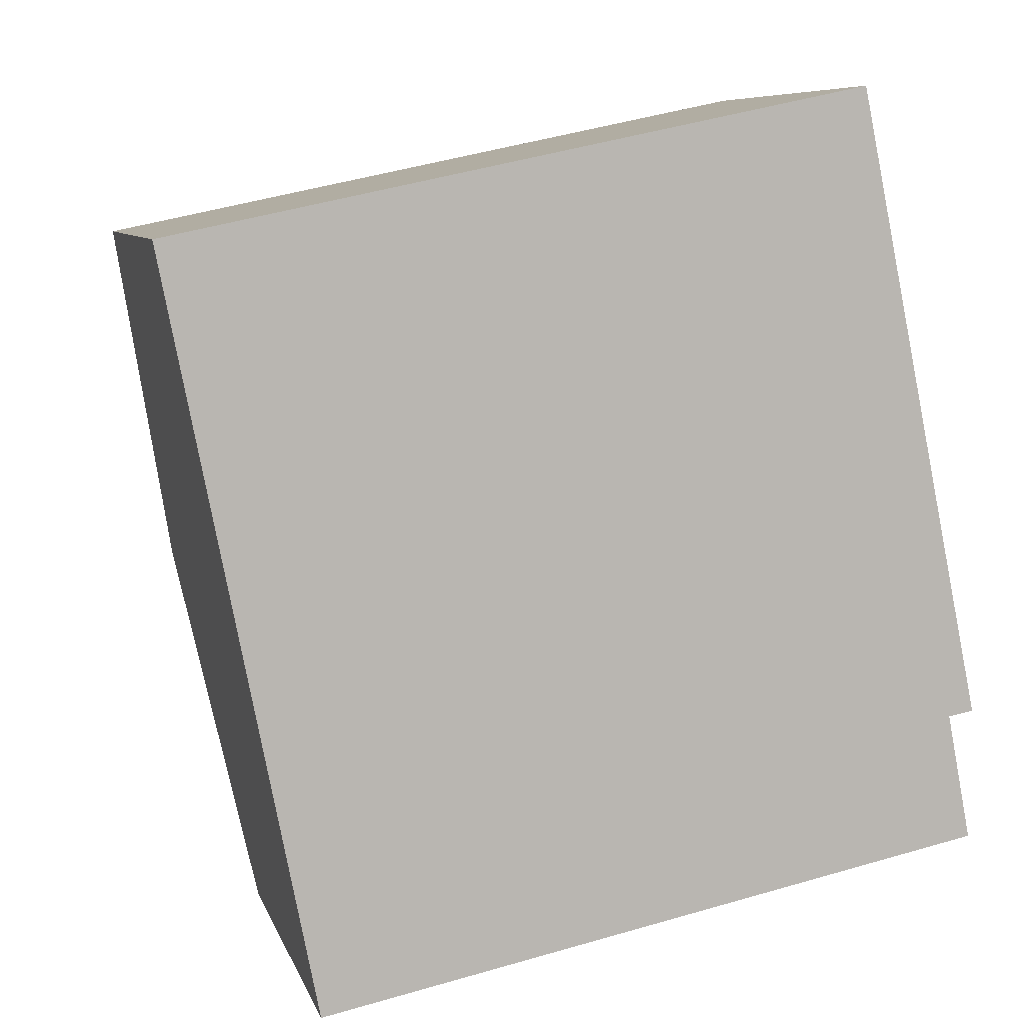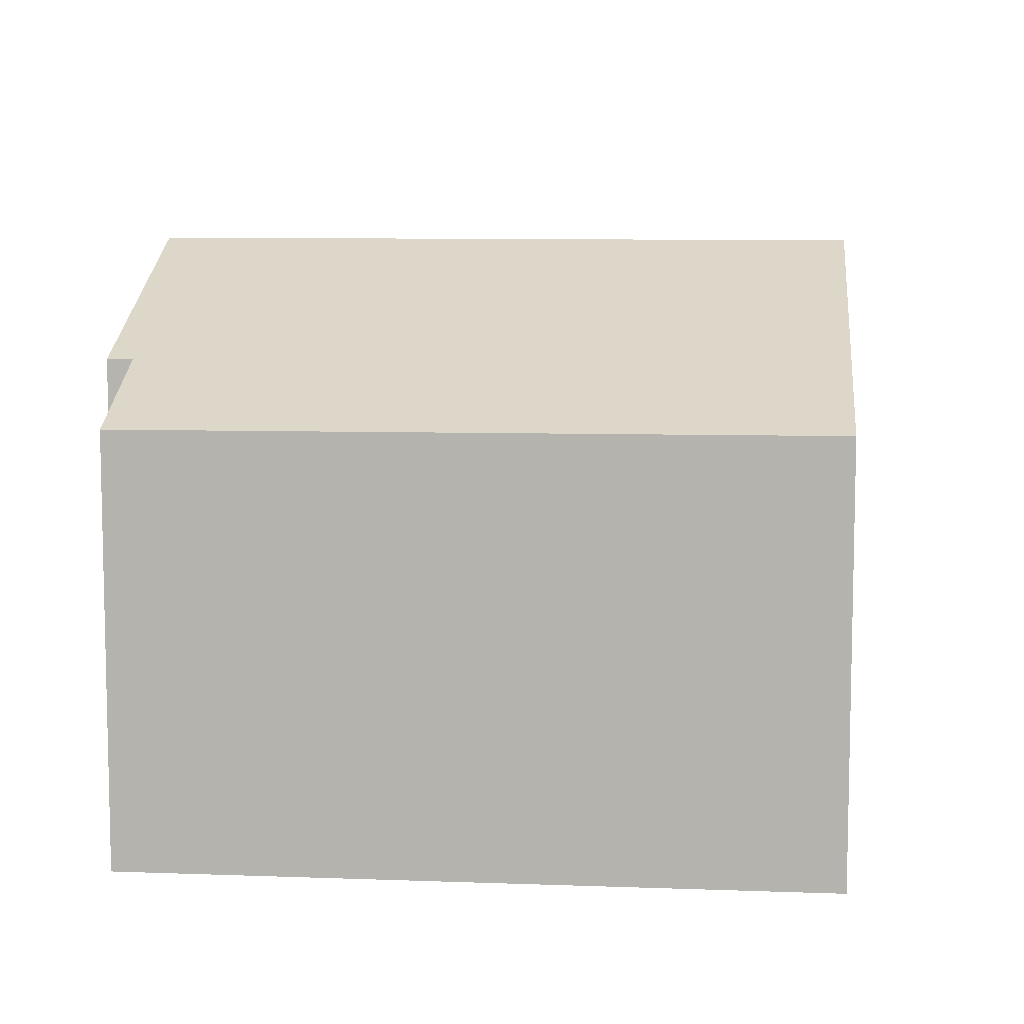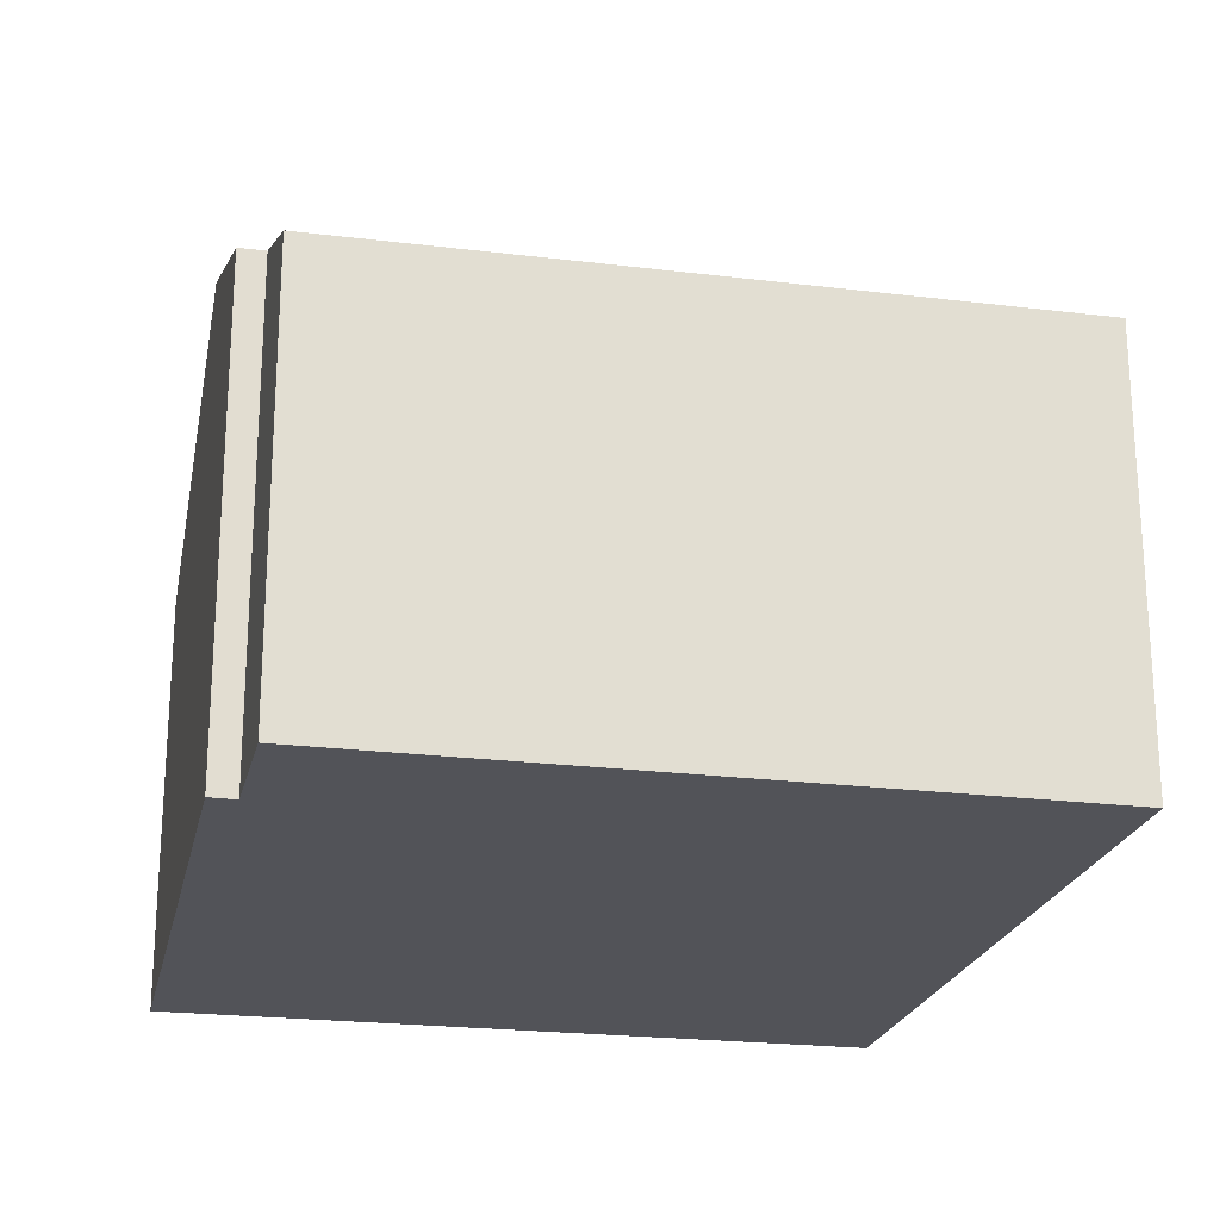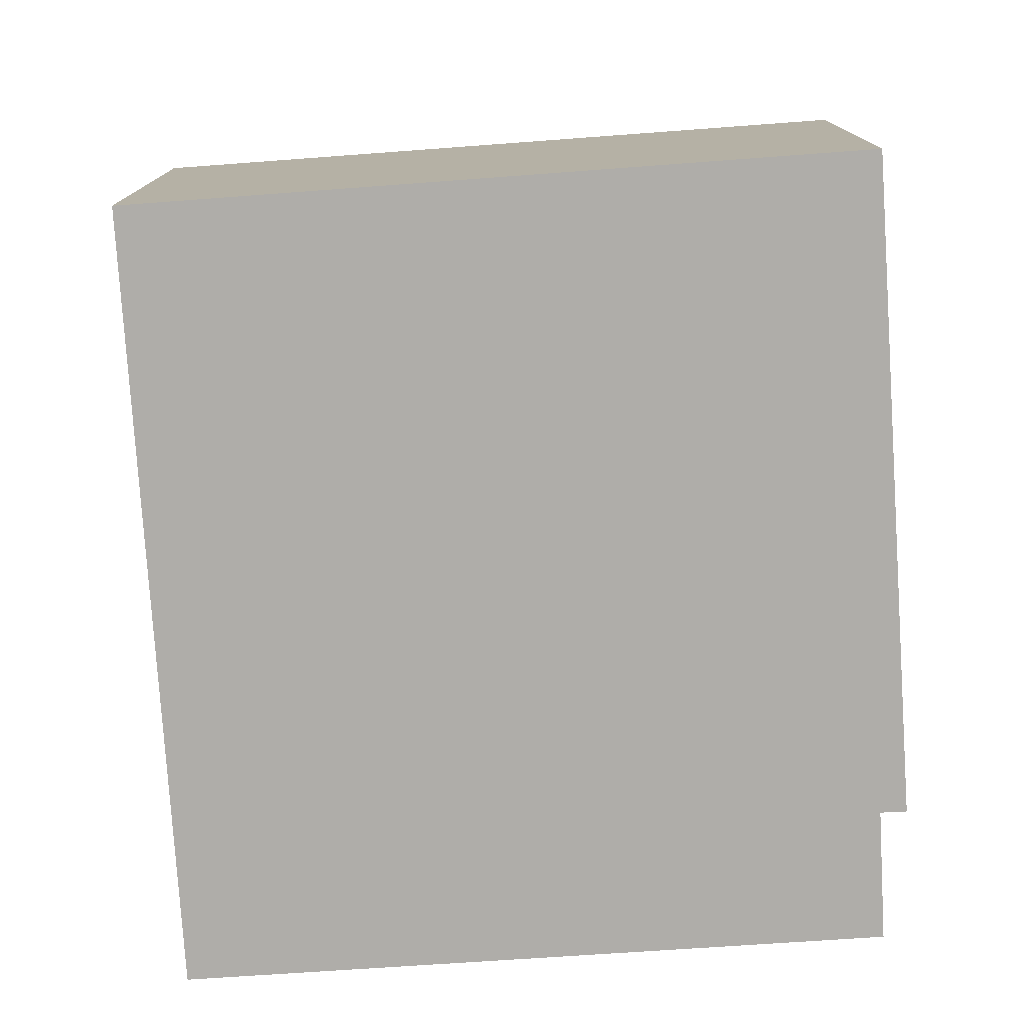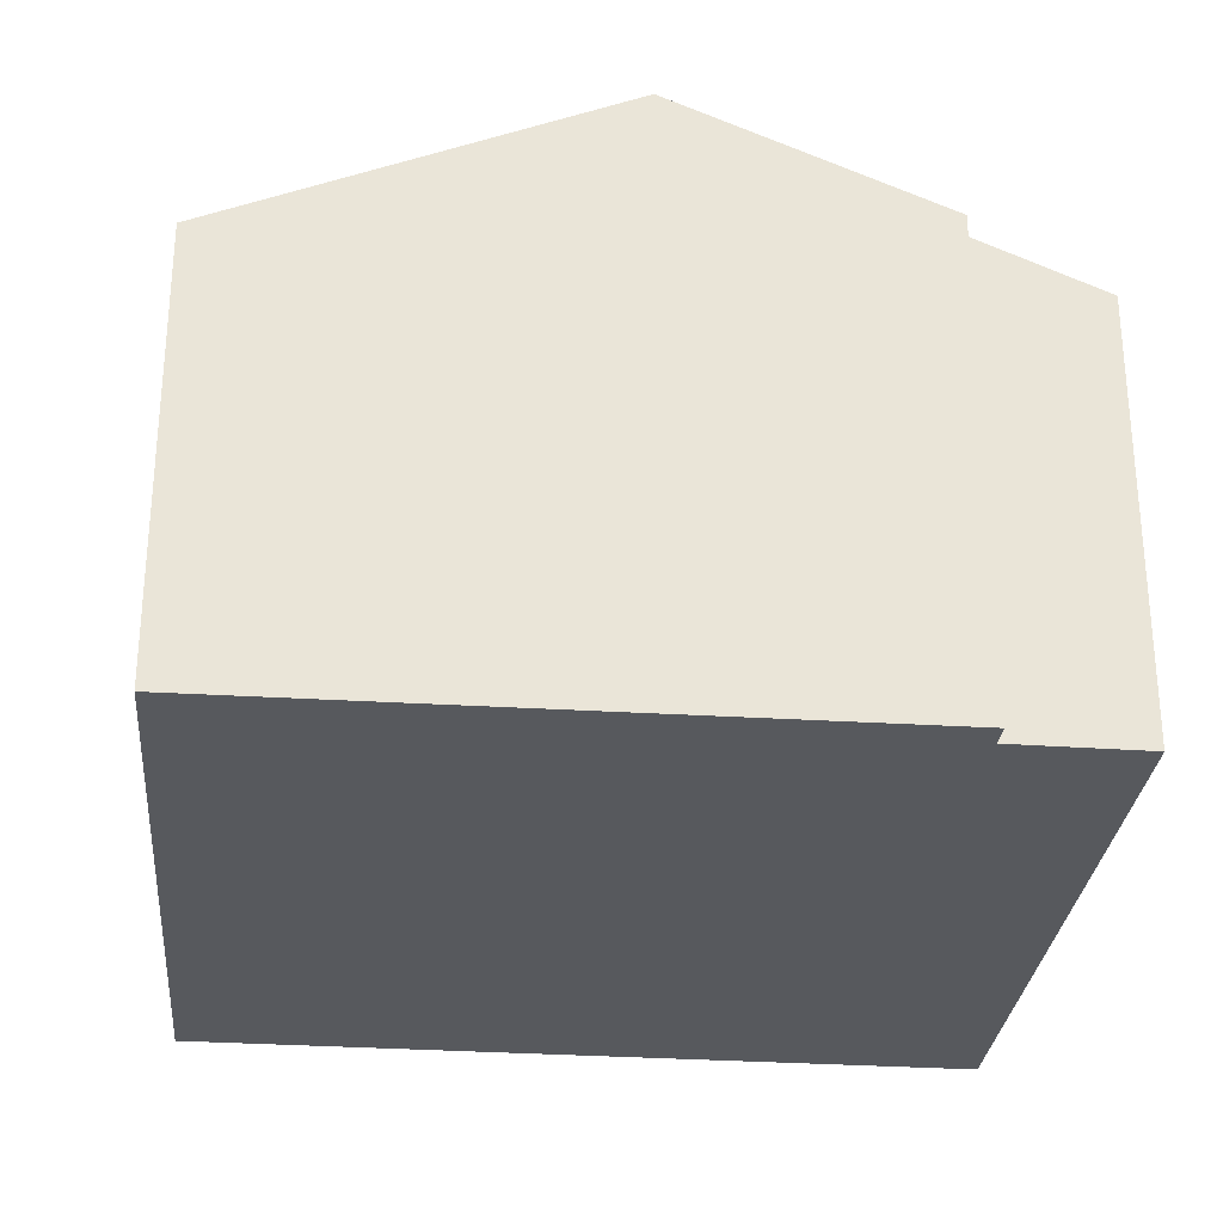
<metadata>
{"format":"obj","ext":"obj","renderer":"f3d","projection":"perspective","resolution":1024,"background":"white","views":[{"elev":7.7,"azim":-14.2,"up":"+Z"},{"elev":8.6,"azim":174.4,"up":"+Y"},{"elev":-22.6,"azim":156.4,"up":"+Y"},{"elev":-77.3,"azim":-7.6,"up":"+Y"},{"elev":-29.2,"azim":73.1,"up":"+Y"}]}
</metadata>
<code>
v  17.37 13.07 -5.184
v  14.3 9.483 2.992
v  15.63 9.483 3.27
v  9.826 9.483 2.056
v  1.667 13.07 -8.469
v  0 9.483 5.807e-16
v  3.325 9.502 -16.89
v  17.98 10.66 -10.98
v  18.52 9.453 -13.83
v  18.54 10.65 -10.88
v  3.325 1.034e-15 -16.89
v  18.52 8.471e-16 -13.83
v  17.98 6.723e-16 -10.98
v  18.54 6.66e-16 -10.88
v  1.667 5.186e-16 -8.469
v  0 0 0
v  9.826 -1.259e-16 2.056
v  14.3 -1.832e-16 2.992
v  15.63 -2.002e-16 3.27
v  17.37 3.174e-16 -5.184
g defaultobject
f 1 2 3
f 2 1 4
f 4 1 5
f 4 5 6
f 7 8 9
f 8 7 1
f 1 7 5
f 1 10 8
f 9 11 7
f 11 9 12
f 10 13 8
f 13 10 14
f 11 5 7
f 5 11 6
f 6 11 15
f 6 15 16
f 16 4 6
f 4 16 17
f 4 17 2
f 2 17 3
f 3 17 18
f 3 18 19
f 19 1 3
f 1 19 10
f 10 19 20
f 10 20 14
f 13 9 8
f 9 13 12
f 18 20 19
f 20 18 17
f 20 17 16
f 20 16 14
f 14 16 15
f 14 15 13
f 13 15 12
f 12 15 11

</code>
